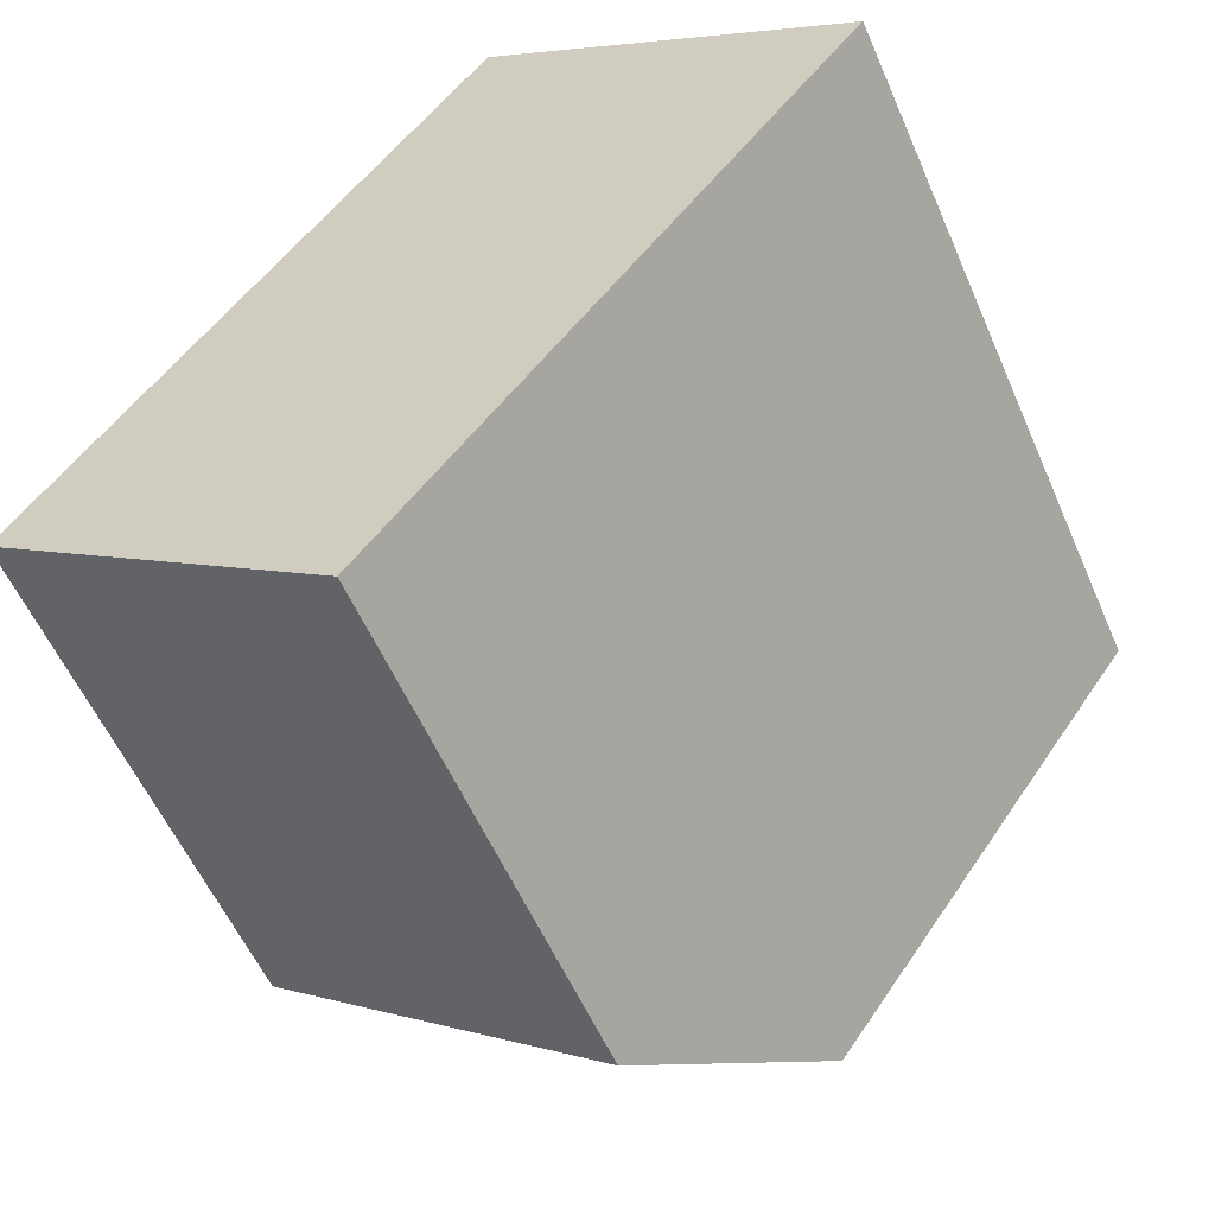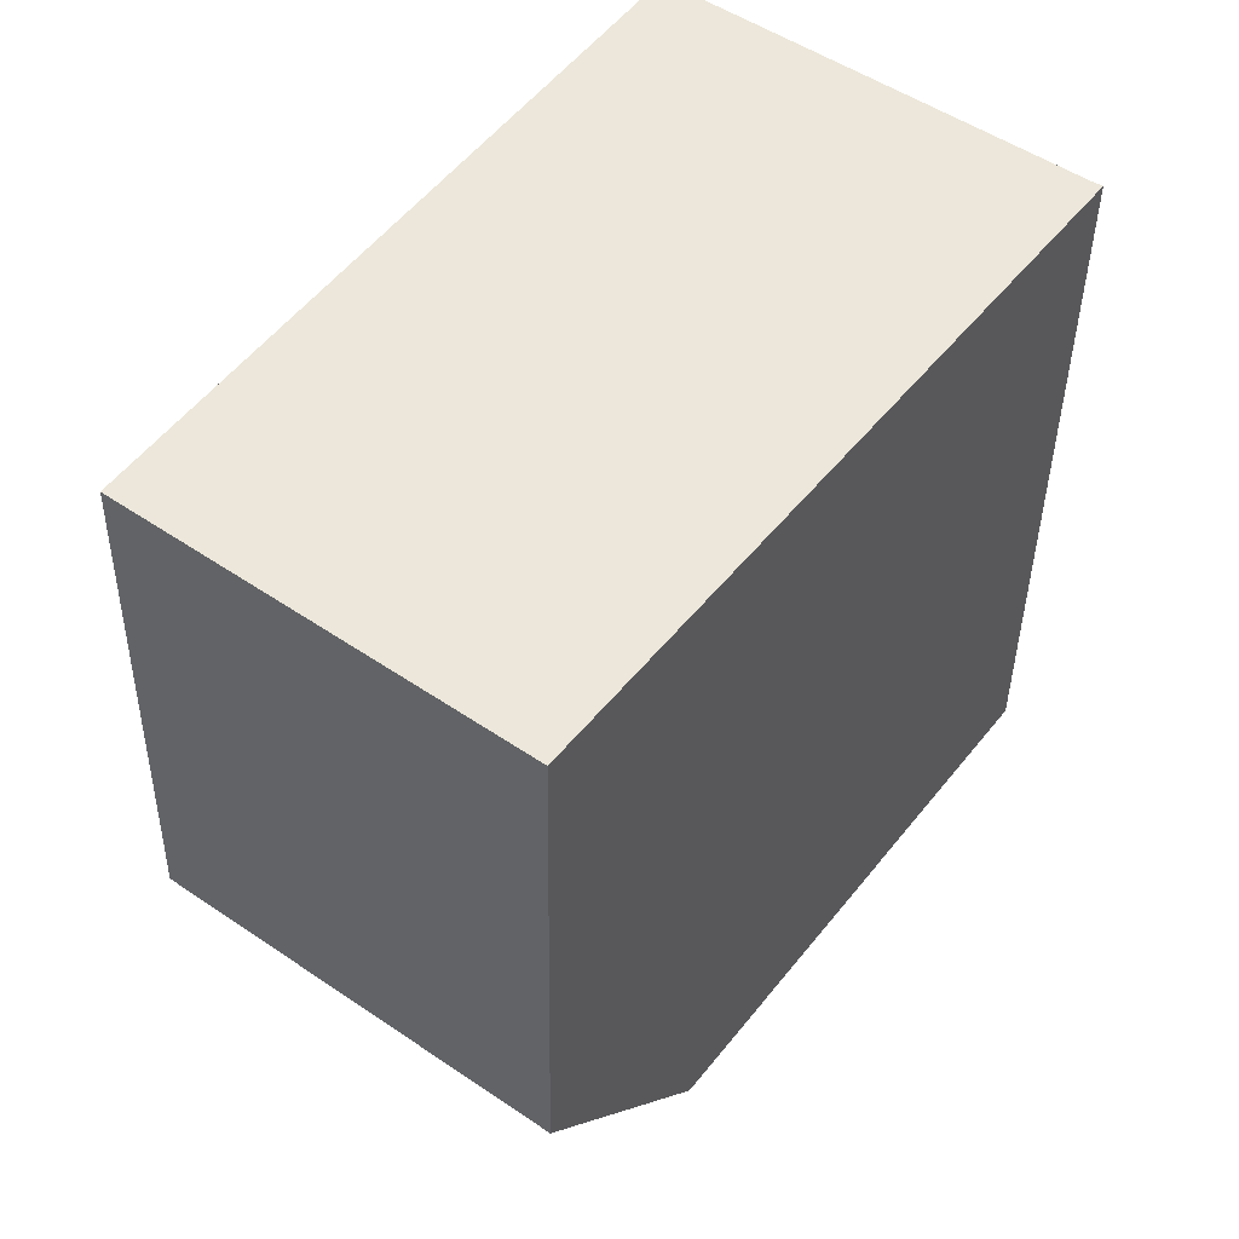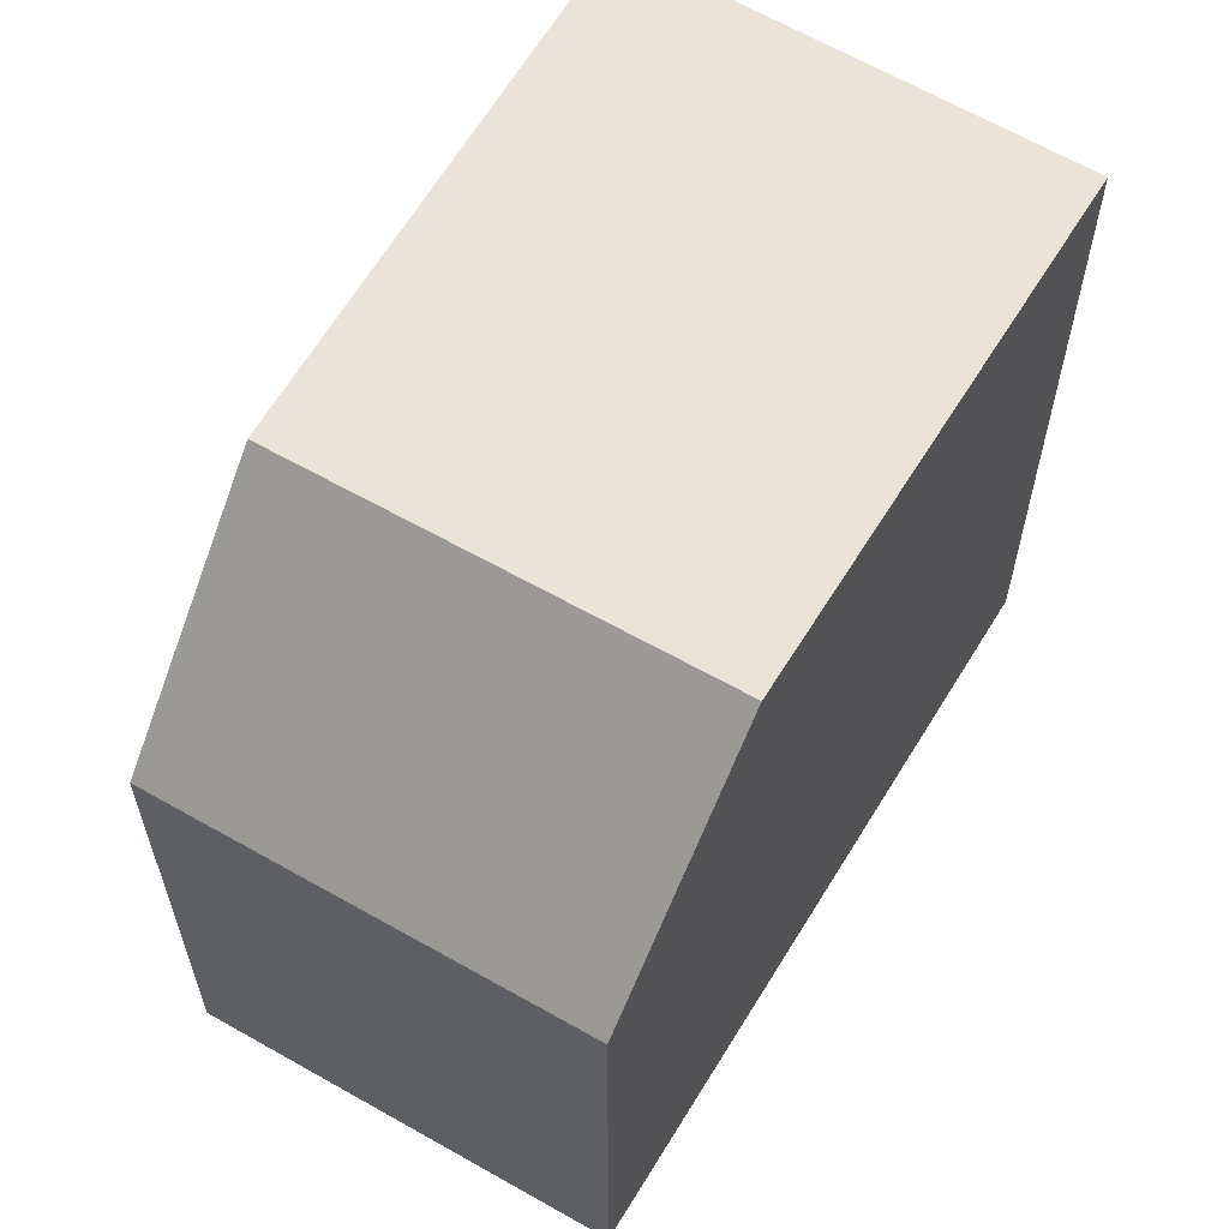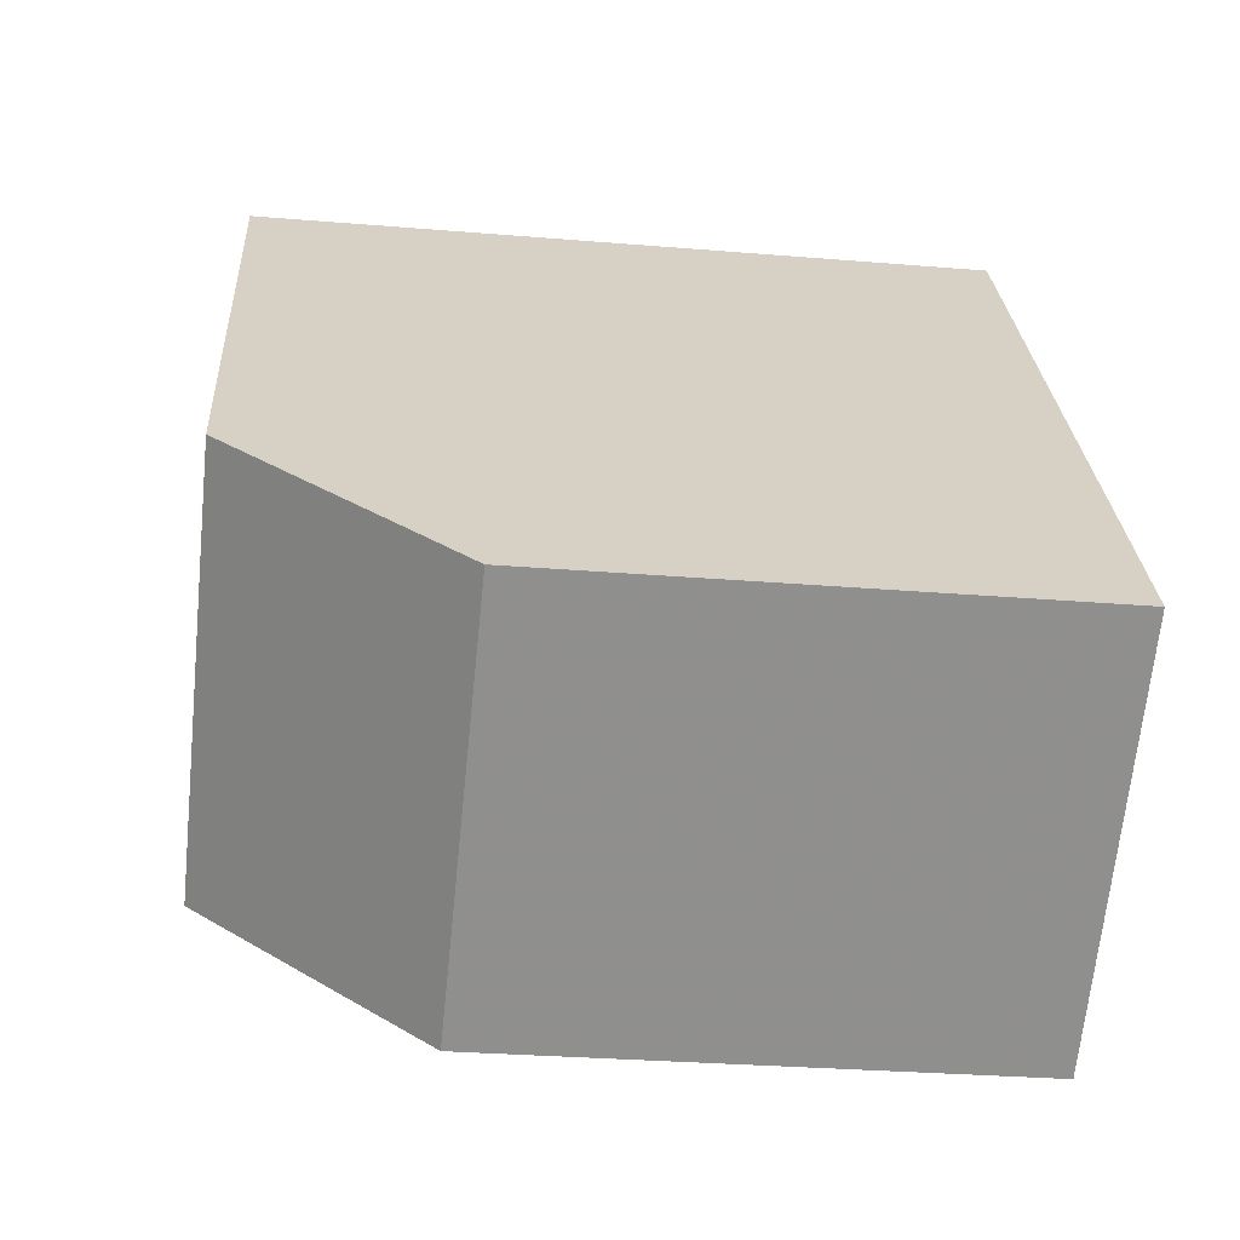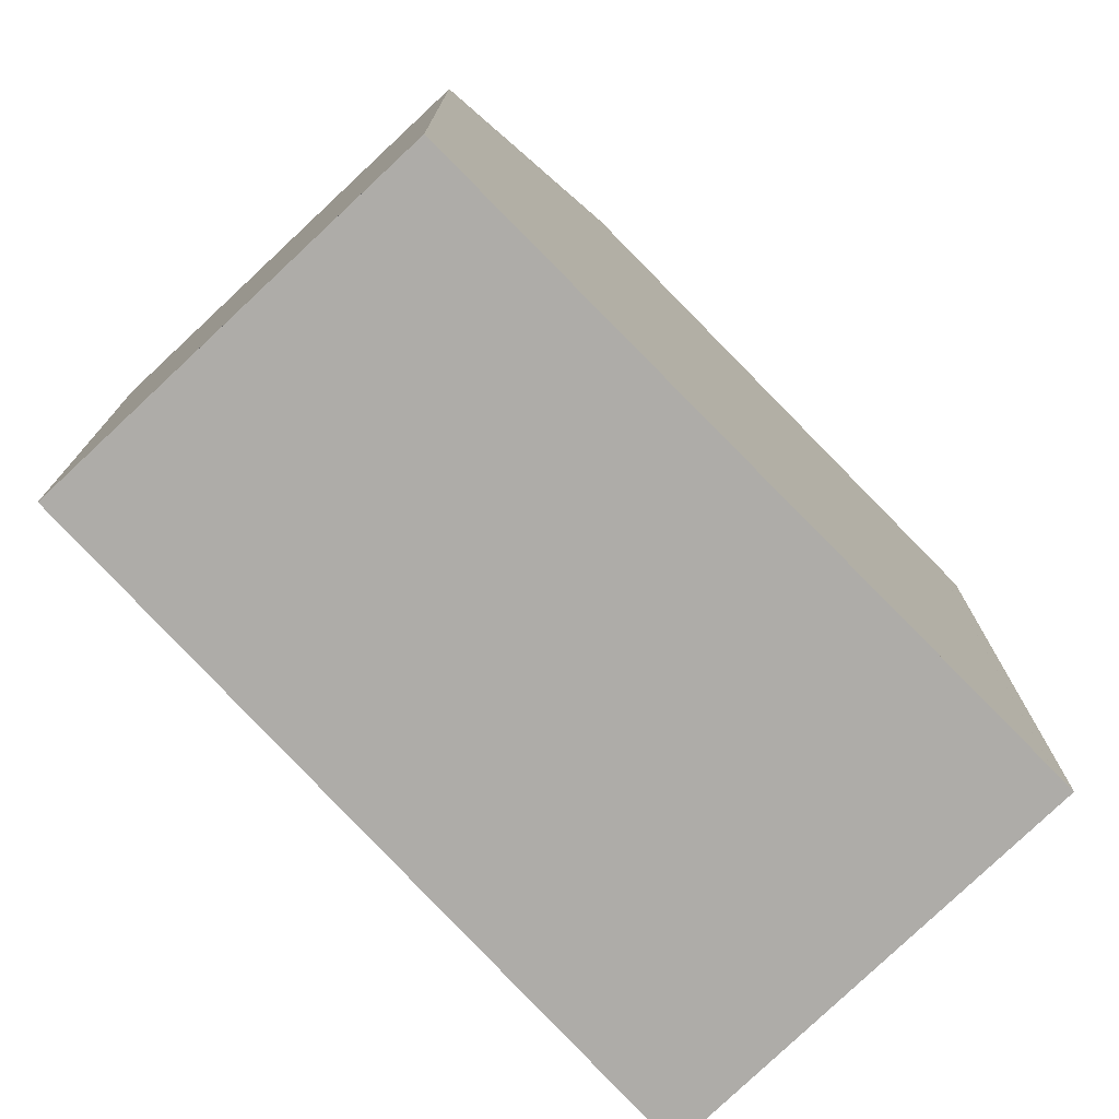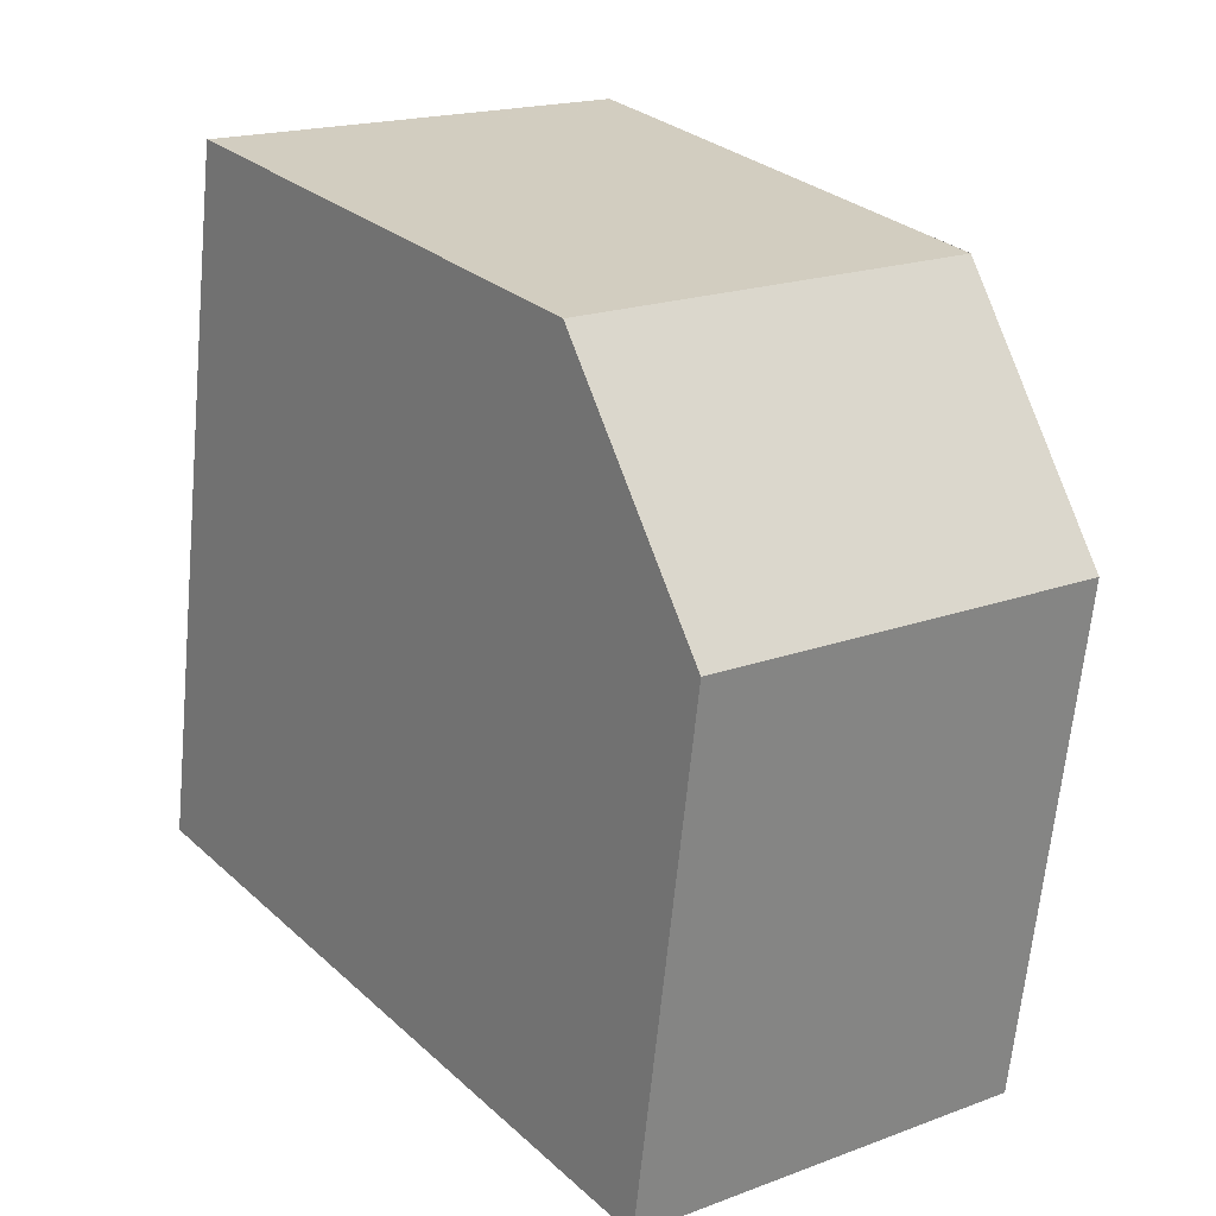
<metadata>
{"format":"obj","ext":"obj","renderer":"f3d","projection":"perspective","resolution":1024,"background":"white","views":[{"elev":-56.4,"azim":-156.7,"up":"+Y"},{"elev":-39.2,"azim":179.2,"up":"+Y"},{"elev":62.9,"azim":66.5,"up":"+Z"},{"elev":-28.6,"azim":82.8,"up":"+Y"},{"elev":-76.9,"azim":79.7,"up":"+Z"},{"elev":-64.9,"azim":-5.5,"up":"+Y"}]}
</metadata>
<code>
v -678.2 -1623 9.105
v -682.8 -1626 9.094
v -682.6 -1626 9.095
v -672.7 -1631 6.562
v -677 -1634 6.565
v -674.2 -1628 9.291
v -678.6 -1632 9.284
v -682.6 -1626 9.104
v -678 -1623 9.113
v -678.6 -1632 9.284
v -674.2 -1628 9.291
v -673.8 -1629 8.586
v -678.2 -1632 8.58
v -677.2 -1634 6.826
v -672.8 -1630 6.822
v -679.6 -1624 9.11
v -675.9 -1630 9.289
v -675.5 -1630 8.583
v -675.9 -1630 9.289
v -679.8 -1624 9.101
v -674.3 -1632 6.563
v -674.5 -1632 6.823
v -679.6 -1624 9.111
v -682.5 -1626 9.106
v -678.1 -1623 9.113
v -678 -1623 9.113
v -673.8 -1629 8.586
v -674.2 -1628 9.291
v -672.7 -1631 6.562
v -672.9 -1630 6.822
v -674.2 -1628 9.291
v -678.2 -1623 9.105
v -678 -1623 9.113
v -678 -1623 9.113
v -678 -1623 9.113
v -678.2 -1623 9.105
v -678.2 -1623 0
v -678 -1623 -1.776e-15
v -682.6 -1626 9.095
v -682.8 -1626 9.094
v -682.8 -1626 0
v -682.6 -1626 0
v -679.8 -1624 9.101
v -682.6 -1626 9.095
v -682.6 -1626 0
v -679.8 -1624 0
v -672.7 -1631 6.562
v -672.7 -1631 6.562
v -672.7 -1631 8.882e-16
v -672.7 -1631 8.882e-16
v -677.2 -1634 6.826
v -677 -1634 6.565
v -677 -1634 0
v -677.2 -1634 -8.882e-16
v -682.5 -1626 9.106
v -678.6 -1632 9.284
v -678.6 -1632 -1.776e-15
v -682.5 -1626 0
v -682.8 -1626 9.094
v -682.6 -1626 9.104
v -682.6 -1626 0
v -682.8 -1626 0
v -674.2 -1628 9.291
v -678 -1623 9.113
v -678 -1623 -1.776e-15
v -674.2 -1628 0
v -673.8 -1629 8.586
v -674.2 -1628 9.291
v -674.2 -1628 0
v -673.8 -1629 0
v -672.8 -1630 6.822
v -673.8 -1629 8.586
v -673.8 -1629 0
v -672.8 -1630 0
v -678.6 -1632 9.284
v -678.2 -1632 8.58
v -678.2 -1632 0
v -678.6 -1632 -1.776e-15
v -678.2 -1632 8.58
v -677.2 -1634 6.826
v -677.2 -1634 -8.882e-16
v -678.2 -1632 0
v -672.7 -1631 6.562
v -672.8 -1630 6.822
v -672.8 -1630 0
v -672.7 -1631 8.882e-16
v -678.2 -1623 9.105
v -679.8 -1624 9.101
v -679.8 -1624 0
v -678.2 -1623 0
v -677 -1634 6.565
v -674.3 -1632 6.563
v -674.3 -1632 -8.882e-16
v -677 -1634 0
v -682.6 -1626 9.104
v -682.5 -1626 9.106
v -682.5 -1626 0
v -682.6 -1626 0
v -678 -1623 9.113
v -678 -1623 9.113
v -678 -1623 -1.776e-15
v -678 -1623 -1.776e-15
v -674.3 -1632 6.563
v -672.7 -1631 6.562
v -672.7 -1631 8.882e-16
v -674.3 -1632 -8.882e-16
v -678.2 -1623 9.105
v -678.2 -1623 9.105
v -678.2 -1623 0
v -678.2 -1623 0
v -678.2 -1623 0
v -672.7 -1631 0
v -677 -1634 0
v -682.8 -1626 0
v -682.6 -1626 0
f 24 8 16 23
f 28 11 12 27
f 16 8 2 3 20
f 30 15 4 29
f 27 12 15 30
f 23 16 25
f 18 13 10 19
f 33 25 16 20 32
f 21 5 14 22
f 22 14 13 18
f 23 17 7 24
f 31 17 23 25 34
f 34 25 33
f 27 18 19 28
f 29 21 22 30
f 30 22 18 27
f 32 1 26 33
f 34 9 6 31
f 33 26 9 34
f 36 37 38 35
f 40 41 42 39
f 44 45 46 43
f 48 49 50 47
f 52 53 54 51
f 56 57 58 55
f 60 61 62 59
f 64 65 66 63
f 68 69 70 67
f 72 73 74 71
f 76 77 78 75
f 80 81 82 79
f 84 85 86 83
f 88 89 90 87
f 92 93 94 91
f 96 97 98 95
f 100 101 102 99
f 104 105 106 103
f 108 109 110 107
f 112 113 114 115 111

</code>
